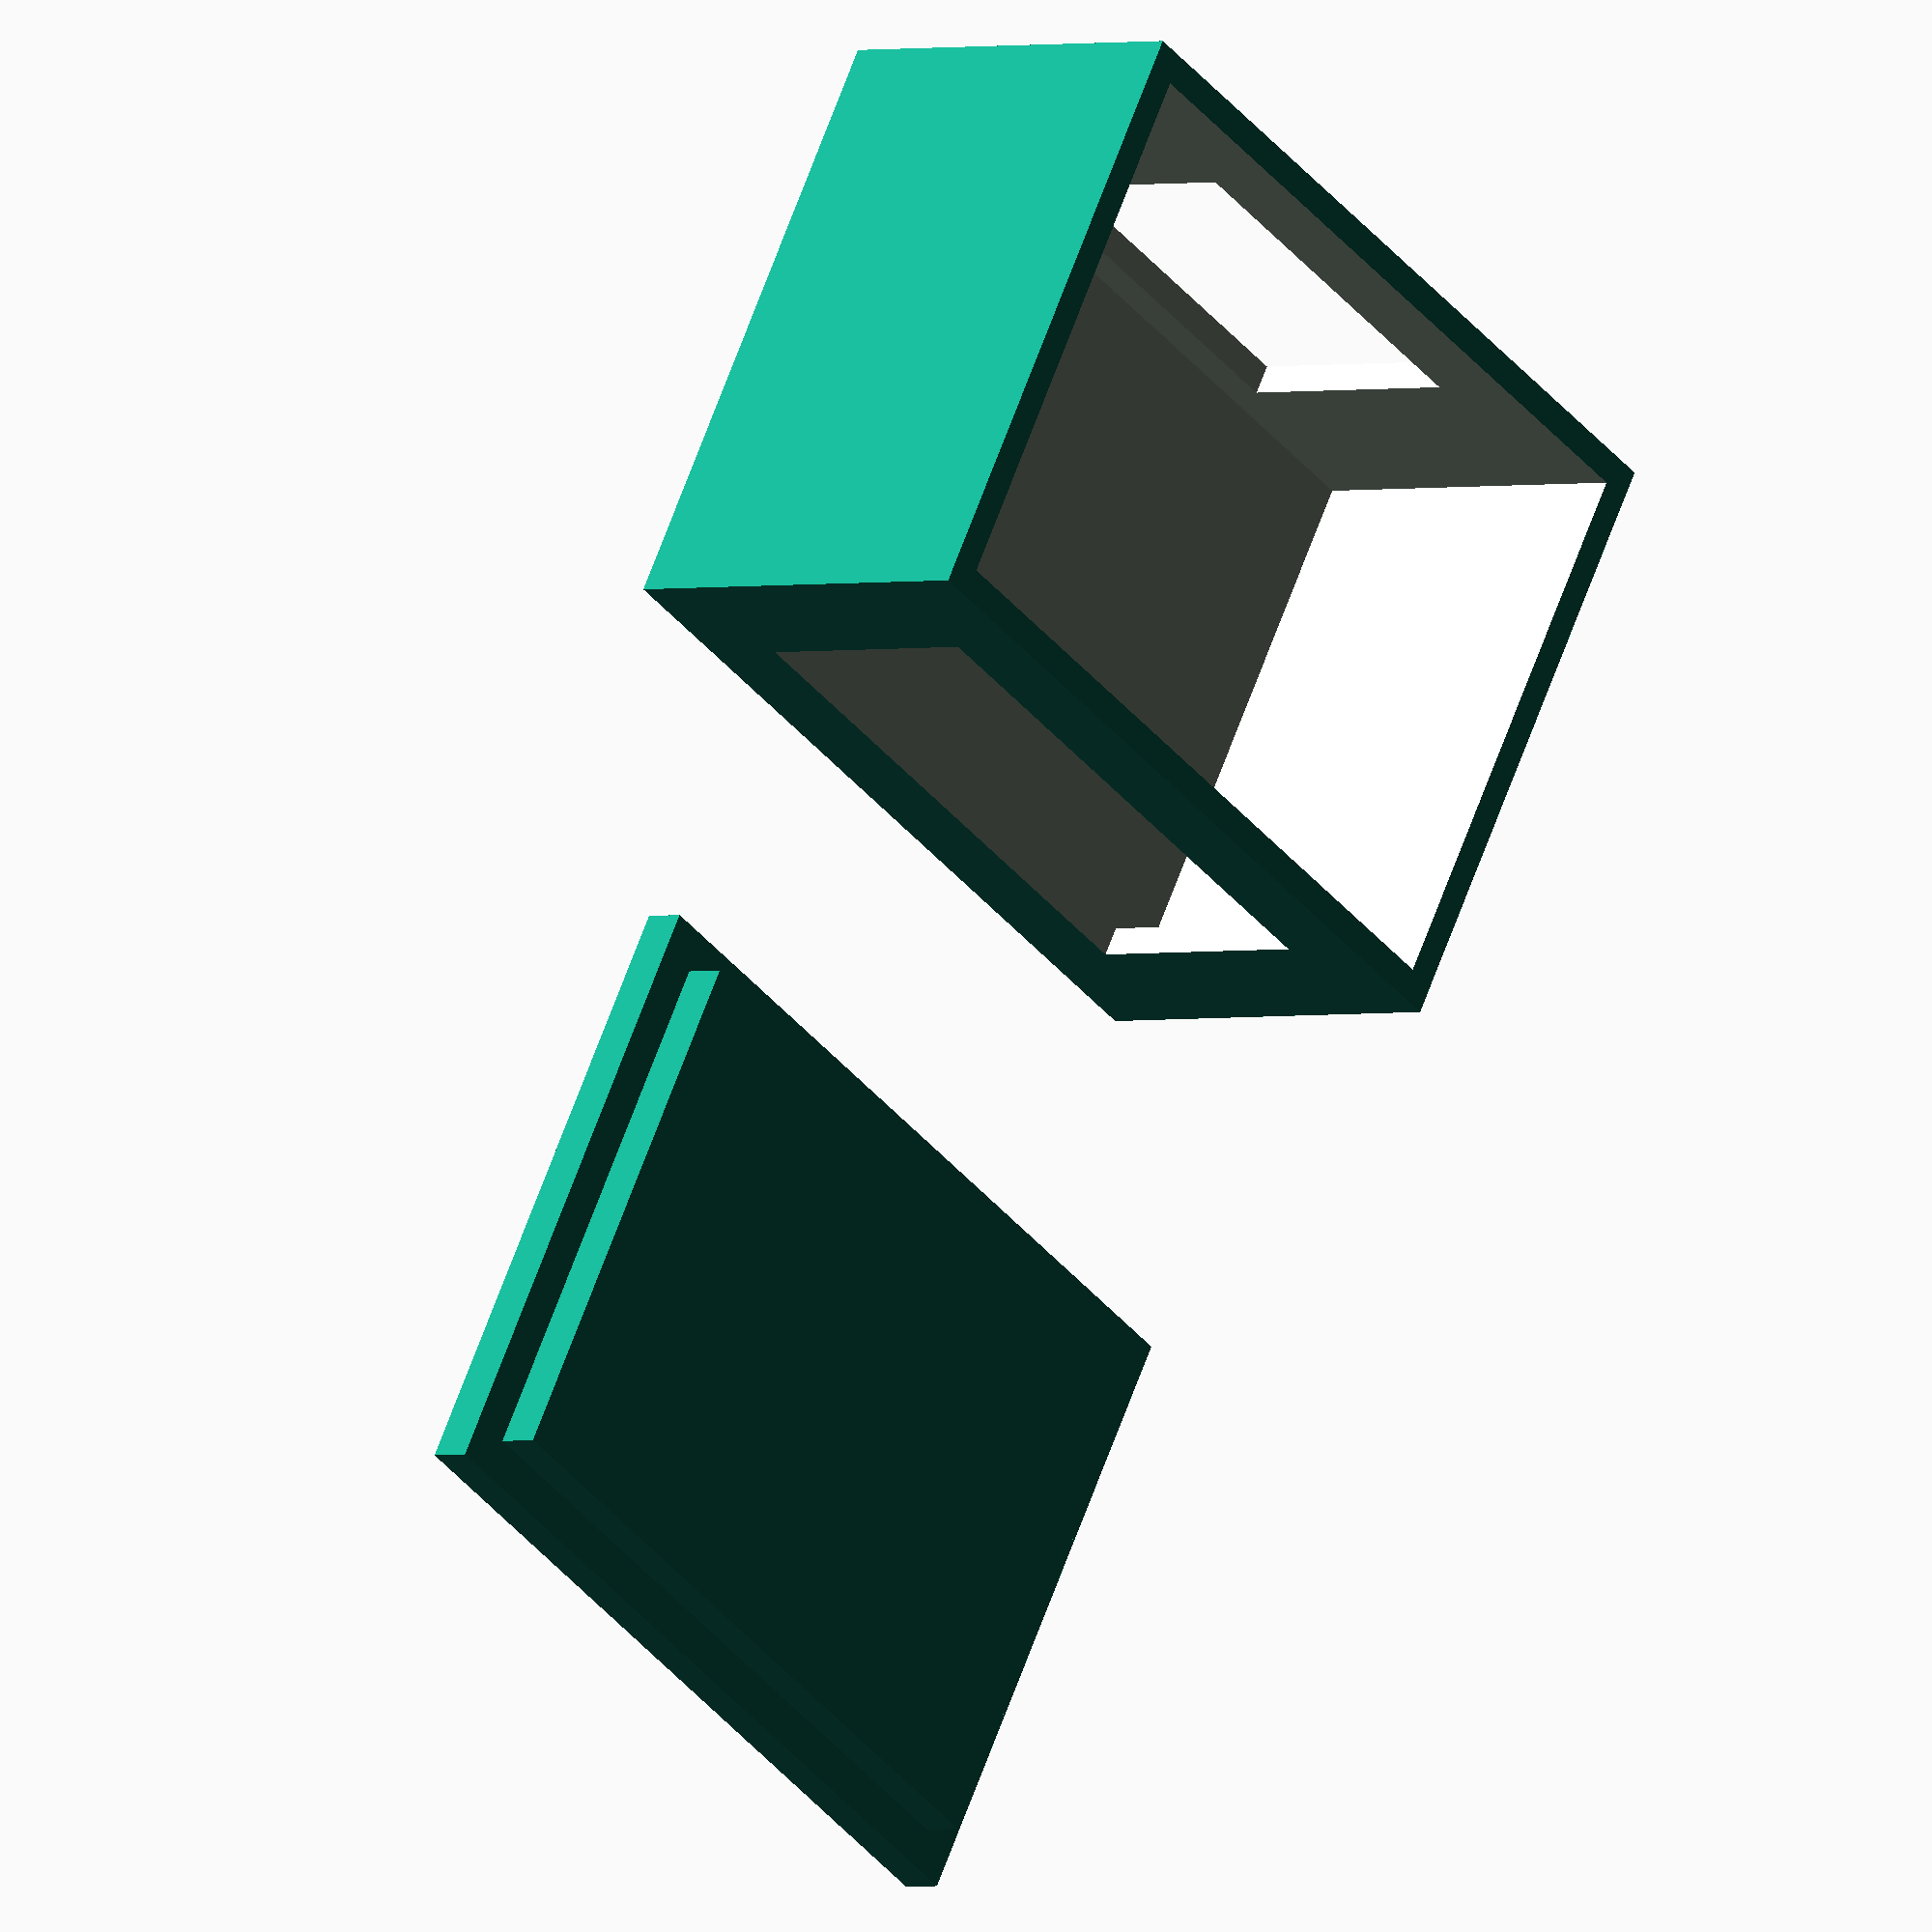
<openscad>
/*
    tamaño de la caja interna y borde
*/
X=40;
Y=31;
Z=13;
E=4;
$fn=20;

difference() {
    cube([31,X,20],center=true);
    translate([0,0,2])
        cube([31-3,X-3,20],center=true);
    translate([10,0,0])
    cube([20,28,12],center=true);

    translate([-10,0,0])
    cube([20,19,12],center=true);
}

translate([50,0,0]) {
    translate([0,0,2])    
    cube([31-4,X-4,2],center=true);
    cube([31,X,2],center=true);
}
</openscad>
<views>
elev=181.9 azim=300.4 roll=228.1 proj=o view=wireframe
</views>
